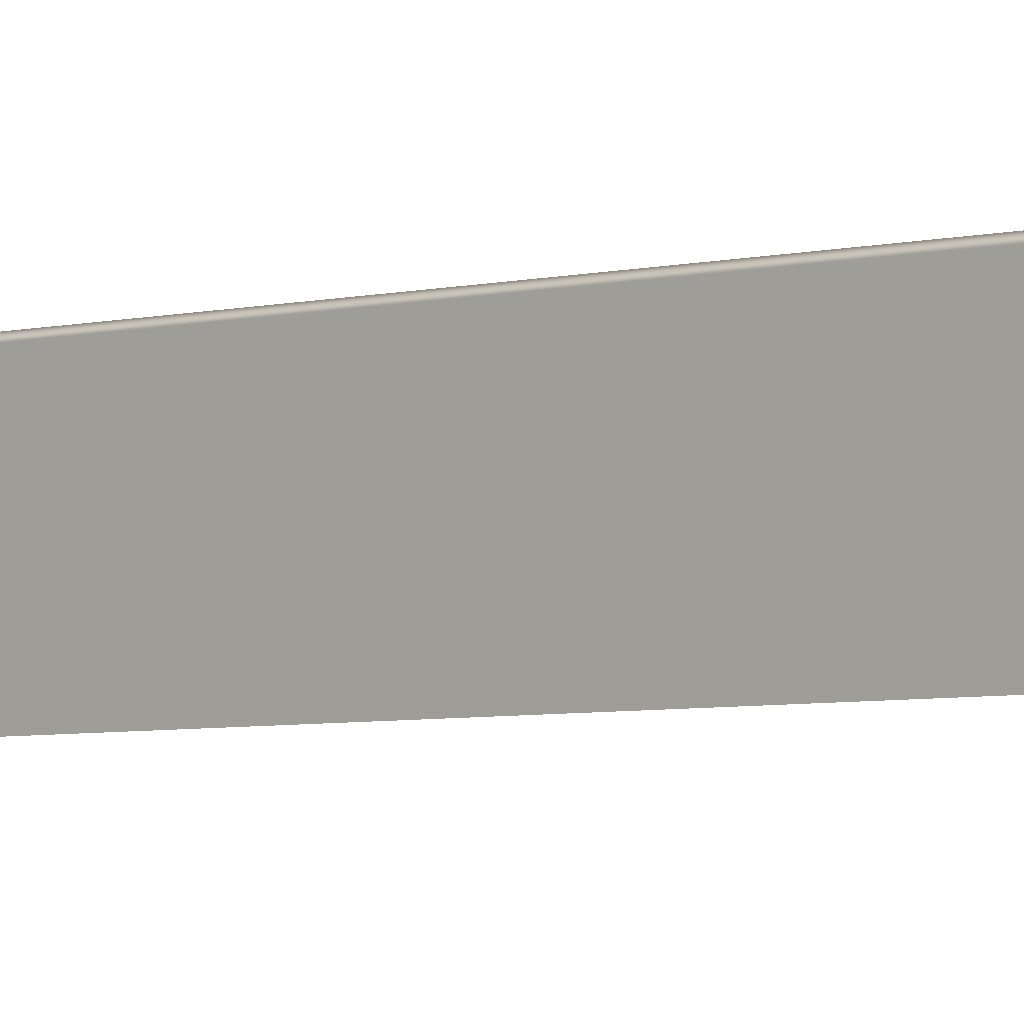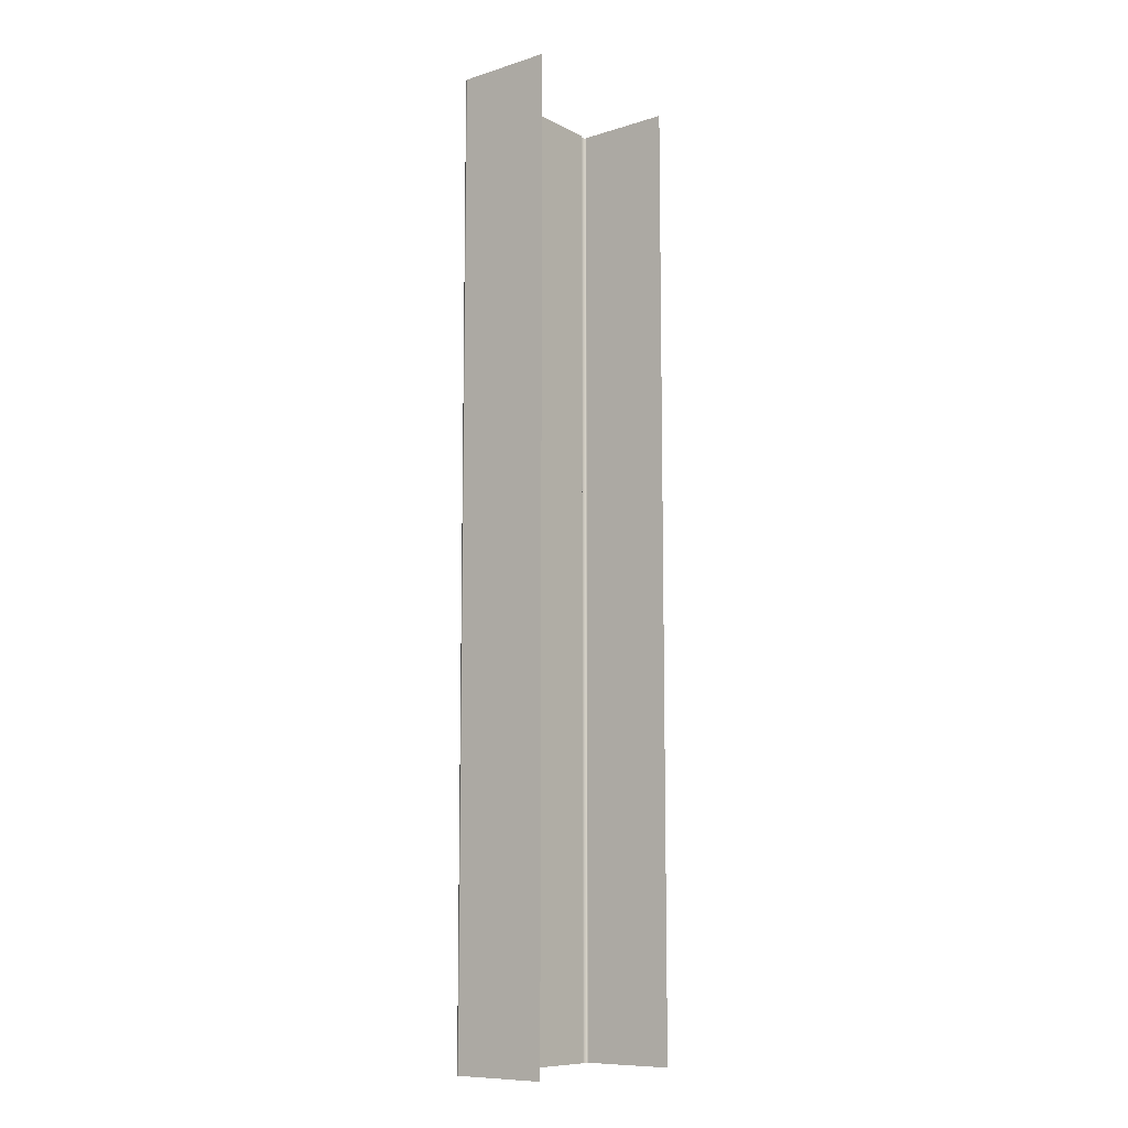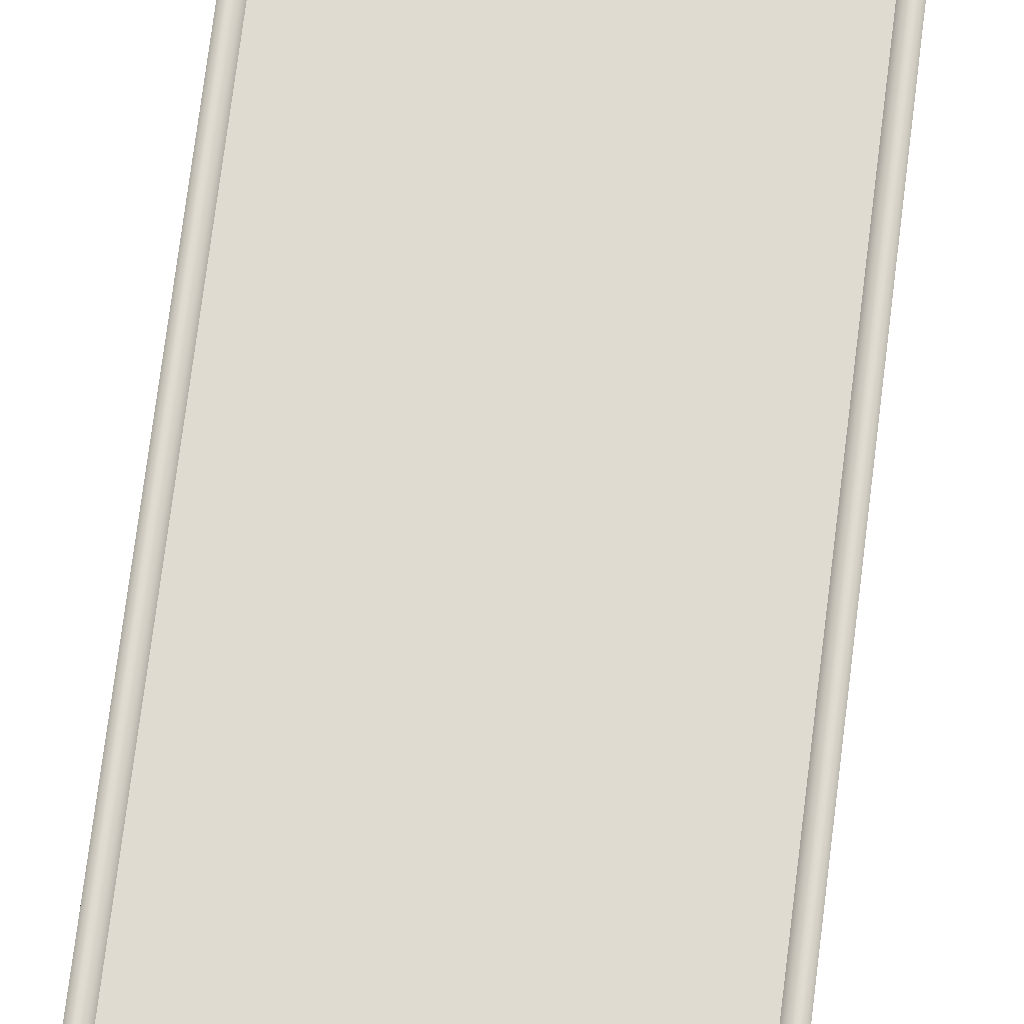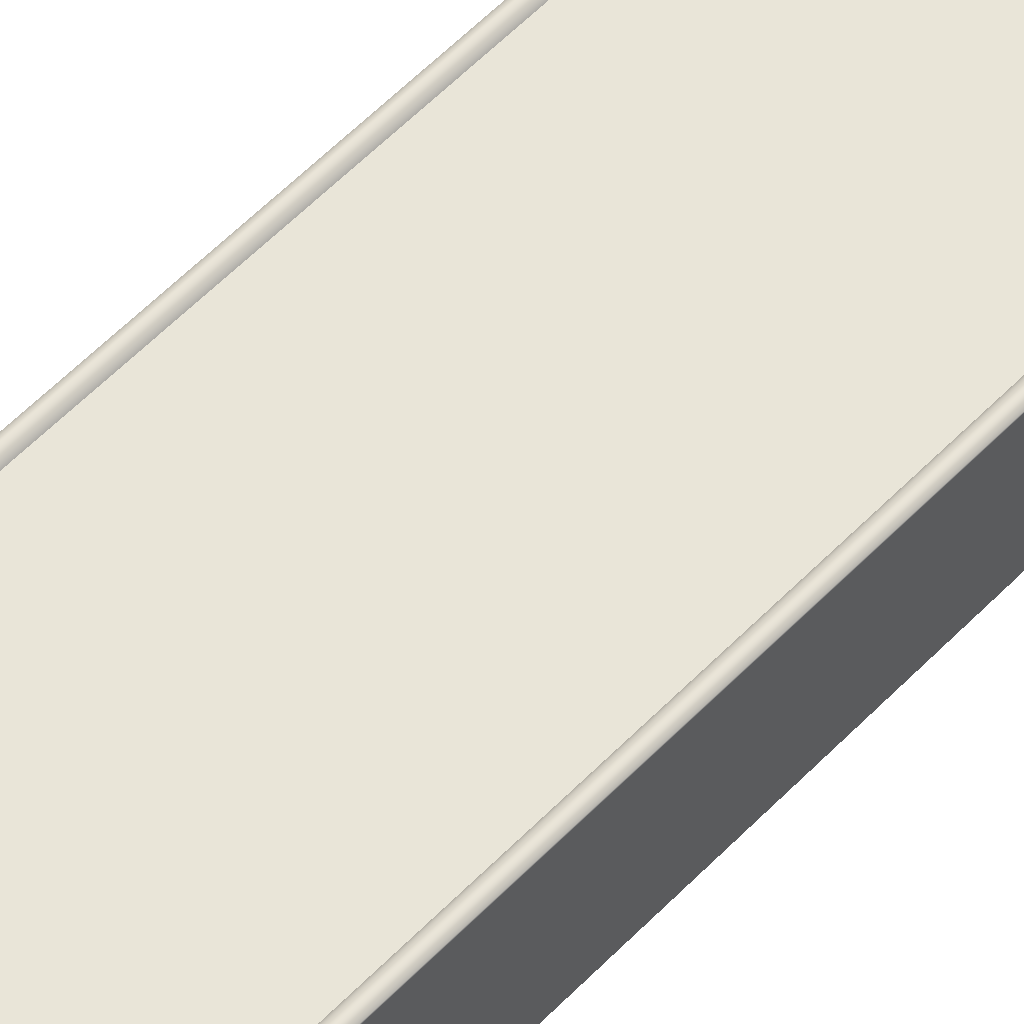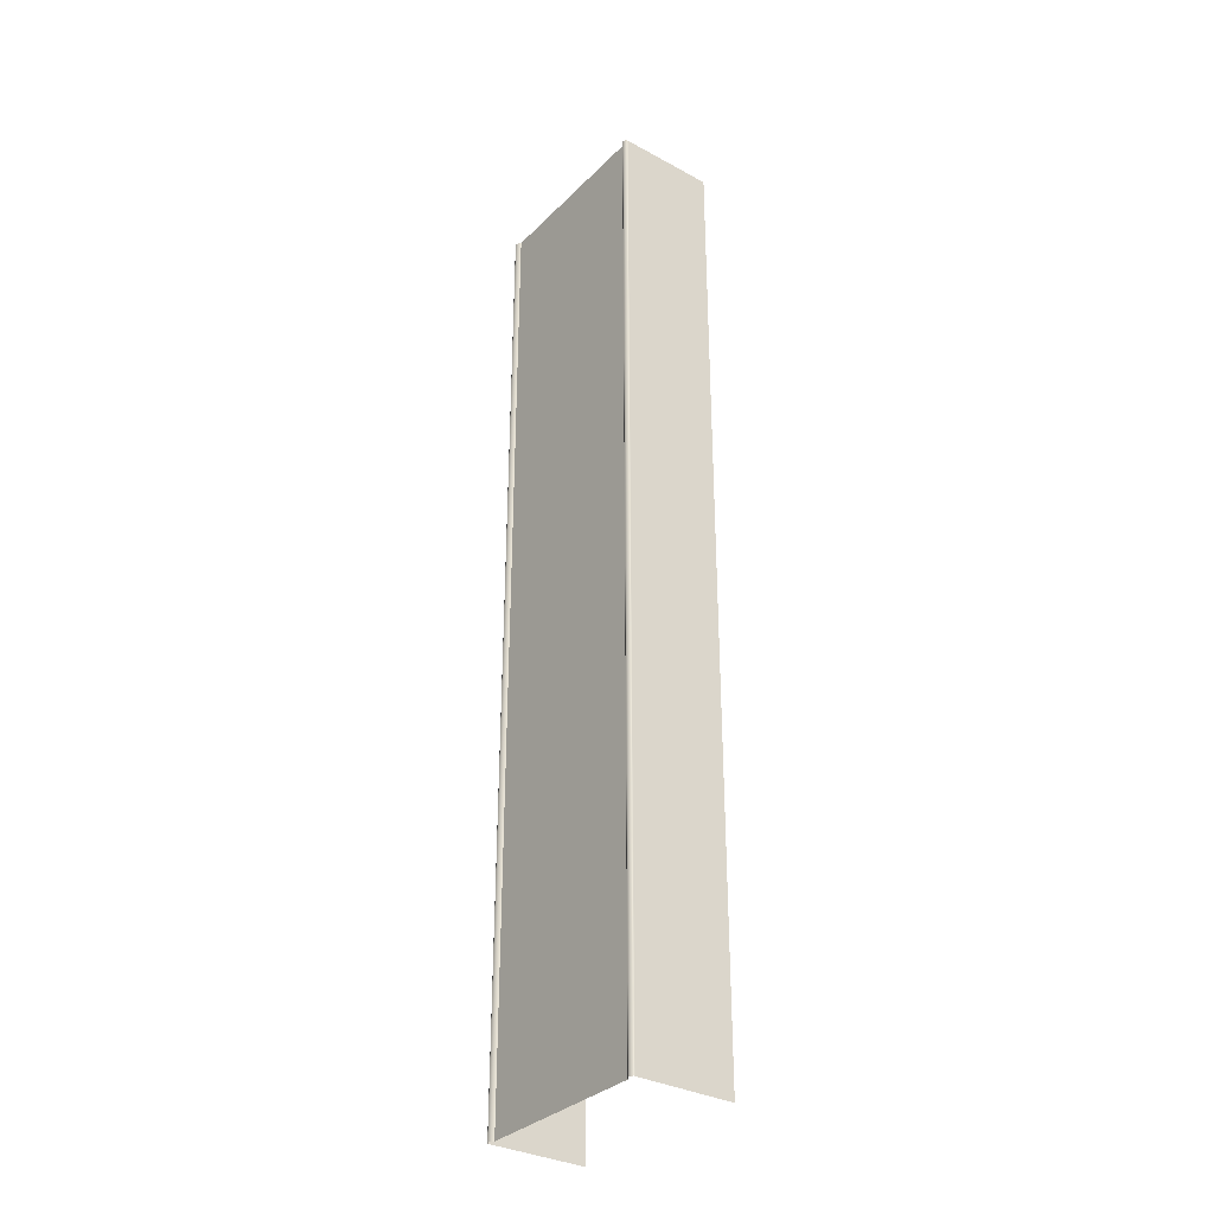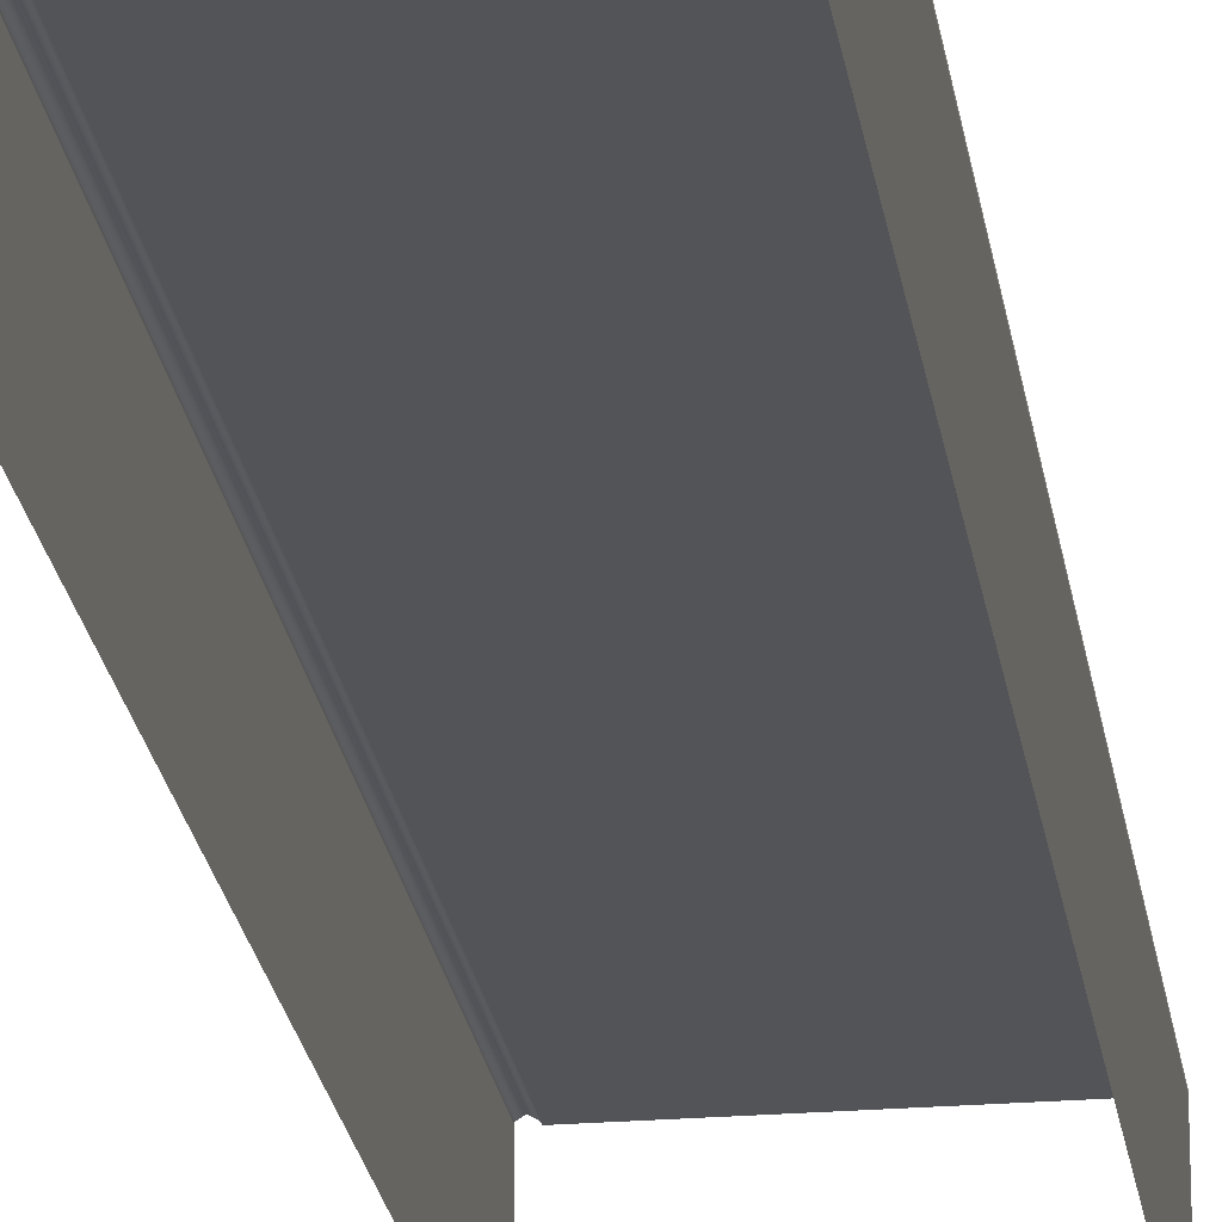
<metadata>
{"format":"obj","ext":"obj","renderer":"f3d","projection":"perspective","resolution":1024,"background":"white","views":[{"elev":-4.2,"azim":-47.1,"up":"+Y"},{"elev":-9.9,"azim":-51.4,"up":"+Z"},{"elev":70.1,"azim":7.0,"up":"+Y"},{"elev":59.7,"azim":-136.0,"up":"+Y"},{"elev":-32.8,"azim":-126.9,"up":"+Z"},{"elev":-22.8,"azim":-171.9,"up":"+Y"}]}
</metadata>
<code>
g zemin
v -20 -20 -100
v -20 1.478e-05 -100
v -20 6.49e-06 -50
v -20 -20 -50
v 20 -20 100
v 20 -6.49e-06 50
v 20 -20 50
v 20 -1.478e-05 100
v 20 0.3134 100
v 20 0.3134 50
v 19.28 0.7498 100
v 19.28 0.7498 50
v 18.57 0.3134 100
v 18.57 0.3134 50
v 18.32 -1.493e-05 100
v 18.32 -6.642e-06 50
v 18.32 -6.642e-06 50
v 18.32 -1.493e-05 100
v -18.32 -1.824e-05 100
v -18.32 -9.944e-06 50
v 18.32 9.944e-06 -50
v 18.32 1.824e-05 -100
v 18.57 0.3135 -100
v 18.57 0.3135 -50
v 19.28 0.7498 -100
v 19.28 0.7498 -50
v 20 0.3135 -100
v 20 0.3135 -50
v 20 1.839e-05 -100
v 20 1.01e-05 -50
v 20 -20 -100
v 20 -20 -50
v -18.32 -9.944e-06 50
v -18.32 -1.824e-05 100
v -18.57 0.3134 100
v -18.57 0.3134 50
v -19.28 0.7498 100
v -19.28 0.7498 50
v -20 0.3134 100
v -20 0.3134 50
v -20 -1.839e-05 100
v -20 -1.01e-05 50
v -20 6.49e-06 -50
v -20 1.478e-05 -100
v -20 0.3135 -100
v -20 0.3135 -50
v -19.28 0.7498 -100
v -19.28 0.7498 -50
v -18.57 0.3135 -50
v -18.57 0.3135 -100
v -18.32 1.493e-05 -100
v -18.32 6.642e-06 -50
v -20 -20 50
v -20 -20 -6.104e-06
v -20 -1.803e-06 0
v -20 -1.01e-05 50
v 20 -20 -50
v 20 -20 -6.104e-06
v 20 1.803e-06 0
v 20 1.01e-05 -50
v 20 0.3134 0
v 20 0.3135 -50
v 19.28 0.7498 0
v 19.28 0.7498 -50
v 18.57 0.3134 0
v 18.57 0.3135 -50
v 18.32 1.651e-06 0
v 18.32 9.944e-06 -50
v 18.32 9.944e-06 -50
v 18.32 1.651e-06 0
v -18.32 -1.651e-06 0
v -18.32 6.642e-06 -50
v 18.32 -6.642e-06 50
v 18.32 1.651e-06 0
v 18.57 0.3134 0
v 18.57 0.3134 50
v 19.28 0.7498 0
v 19.28 0.7498 50
v 20 0.3134 0
v 20 0.3134 50
v 20 1.803e-06 0
v 20 -6.49e-06 50
v 20 -20 -6.104e-06
v 20 -20 50
v -18.32 6.642e-06 -50
v -18.32 -1.651e-06 0
v -18.57 0.3134 0
v -18.57 0.3135 -50
v -19.28 0.7498 0
v -19.28 0.7498 -50
v -20 0.3134 0
v -20 0.3135 -50
v -20 -1.803e-06 0
v -20 6.49e-06 -50
v -20 -1.01e-05 50
v -20 -1.803e-06 0
v -20 0.3134 0
v -20 0.3134 50
v -19.28 0.7498 0
v -19.28 0.7498 50
v -18.57 0.3134 0
v -18.57 0.3134 50
v -18.32 -1.651e-06 0
v -18.32 -9.944e-06 50
v -20 -20 -6.104e-06
v -20 -20 -50
v -20 6.49e-06 -50
v -20 -1.803e-06 0
v 18.32 1.651e-06 0
v 18.32 -6.642e-06 50
v -18.32 -9.944e-06 50
v -18.32 -1.651e-06 0
v -20 -20 100
v -20 -20 50
v -20 -1.01e-05 50
v -20 -1.839e-05 100
v 18.32 1.824e-05 -100
v 18.32 9.944e-06 -50
v -18.32 6.642e-06 -50
v -18.32 1.493e-05 -100
g zemin_0
f 3 2 1
f 4 3 1
f 7 6 5
f 6 8 5
f 9 8 6
f 10 9 6
f 9 10 11
f 10 12 11
f 11 12 13
f 12 14 13
f 13 14 15
f 14 16 15
f 19 18 17
f 20 19 17
f 23 22 21
f 24 23 21
f 25 23 24
f 26 25 24
f 27 25 26
f 28 27 26
f 27 28 29
f 28 30 29
f 29 30 31
f 30 32 31
f 35 34 33
f 36 35 33
f 35 36 37
f 36 38 37
f 37 38 39
f 38 40 39
f 39 40 41
f 40 42 41
f 45 44 43
f 46 45 43
f 47 45 46
f 48 47 46
f 48 49 47
f 49 50 47
f 50 49 51
f 49 52 51
f 55 54 53
f 56 55 53
f 59 58 57
f 60 59 57
f 61 59 60
f 62 61 60
f 61 62 63
f 62 64 63
f 63 64 65
f 64 66 65
f 65 66 67
f 66 68 67
f 71 70 69
f 72 71 69
f 75 74 73
f 76 75 73
f 77 75 76
f 78 77 76
f 79 77 78
f 80 79 78
f 79 80 81
f 80 82 81
f 81 82 83
f 82 84 83
f 87 86 85
f 88 87 85
f 87 88 89
f 88 90 89
f 89 90 91
f 90 92 91
f 91 92 93
f 92 94 93
f 97 96 95
f 98 97 95
f 99 97 98
f 100 99 98
f 101 99 100
f 102 101 100
f 101 102 103
f 102 104 103
f 107 106 105
f 108 107 105
f 111 110 109
f 112 111 109
f 115 114 113
f 116 115 113
f 119 118 117
f 120 119 117

</code>
